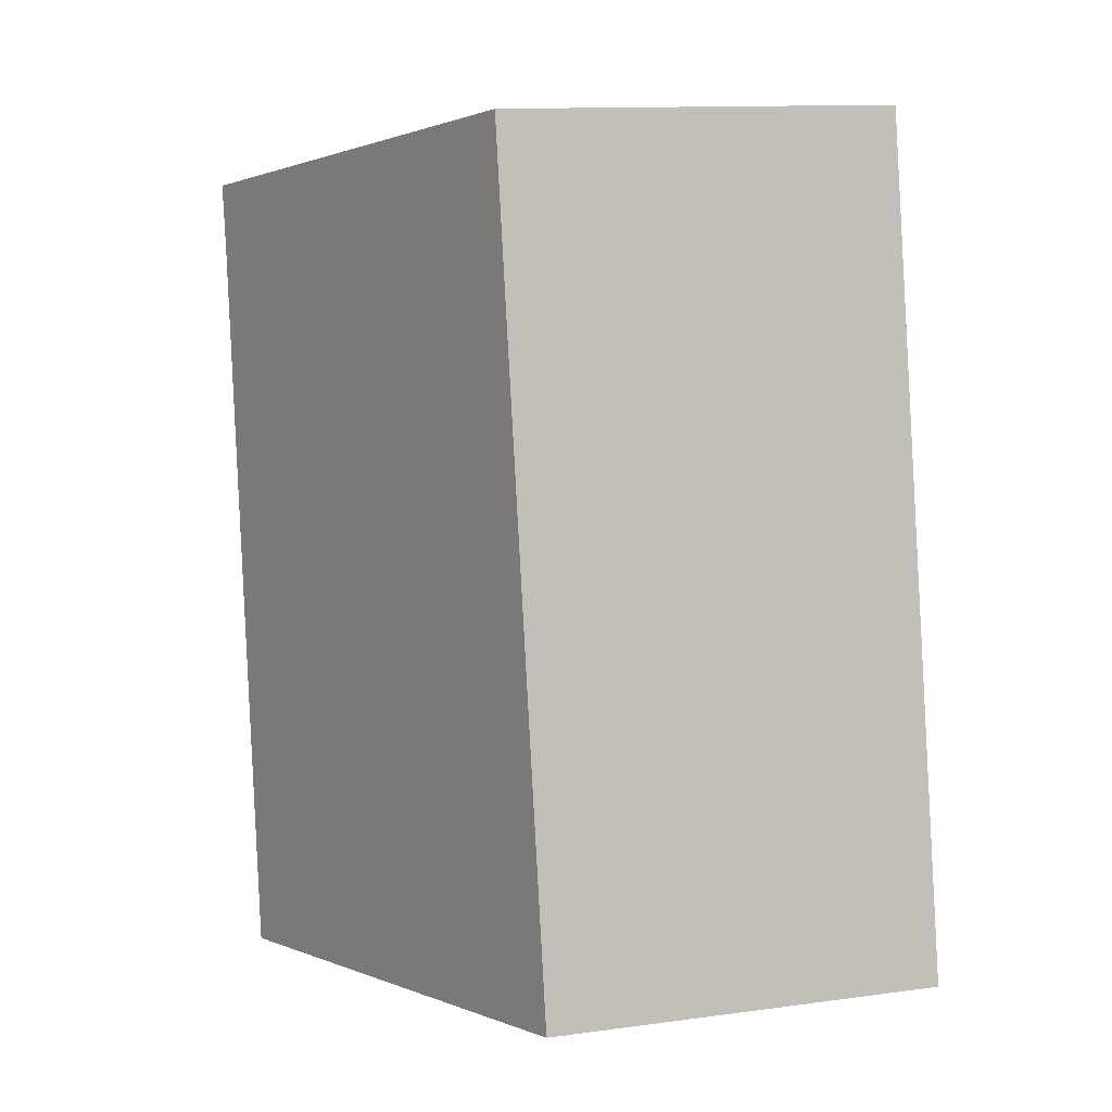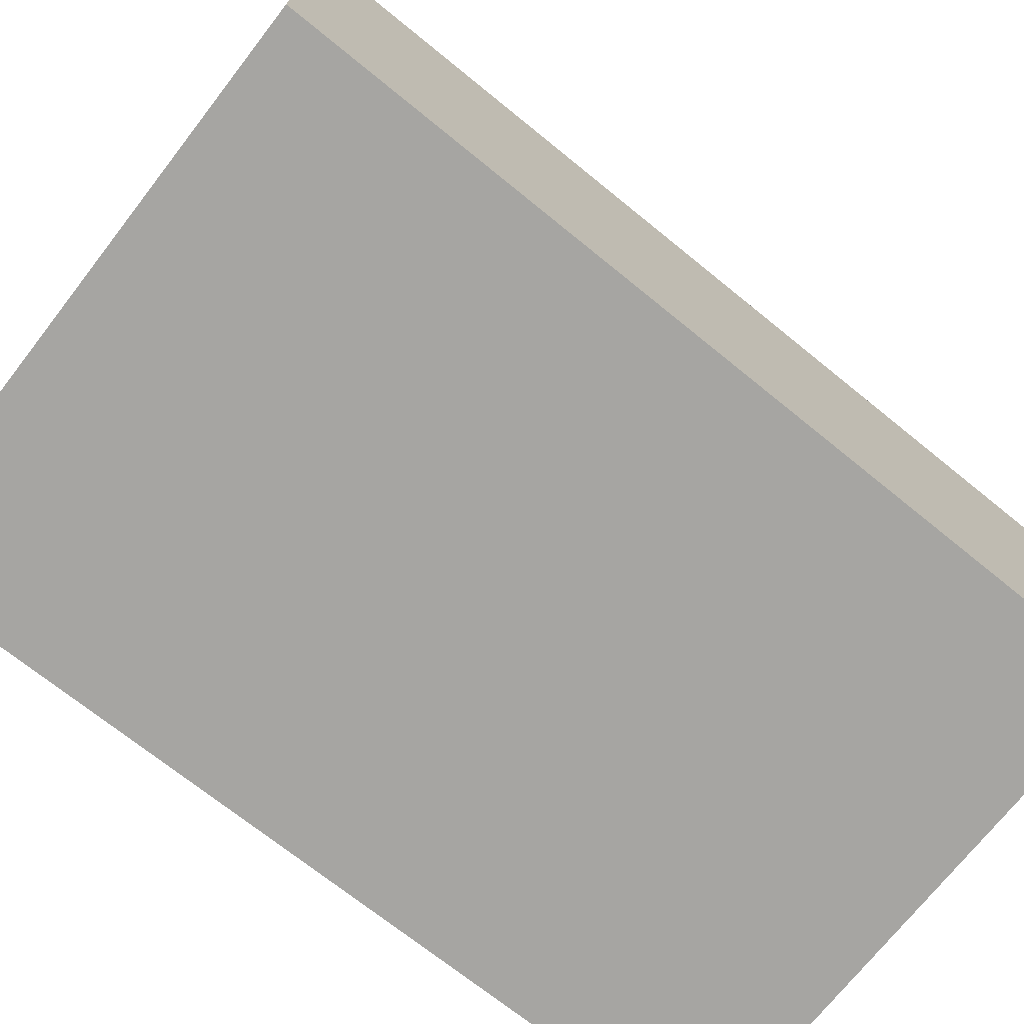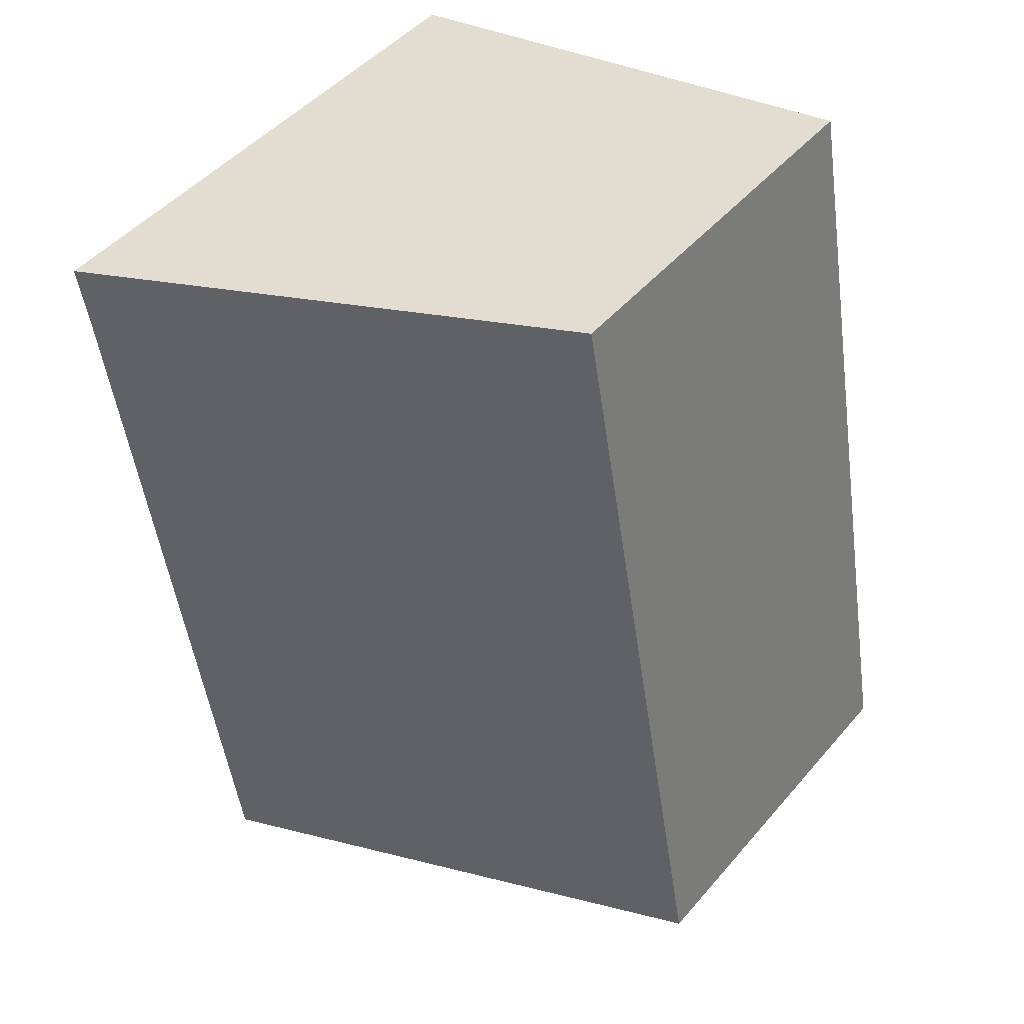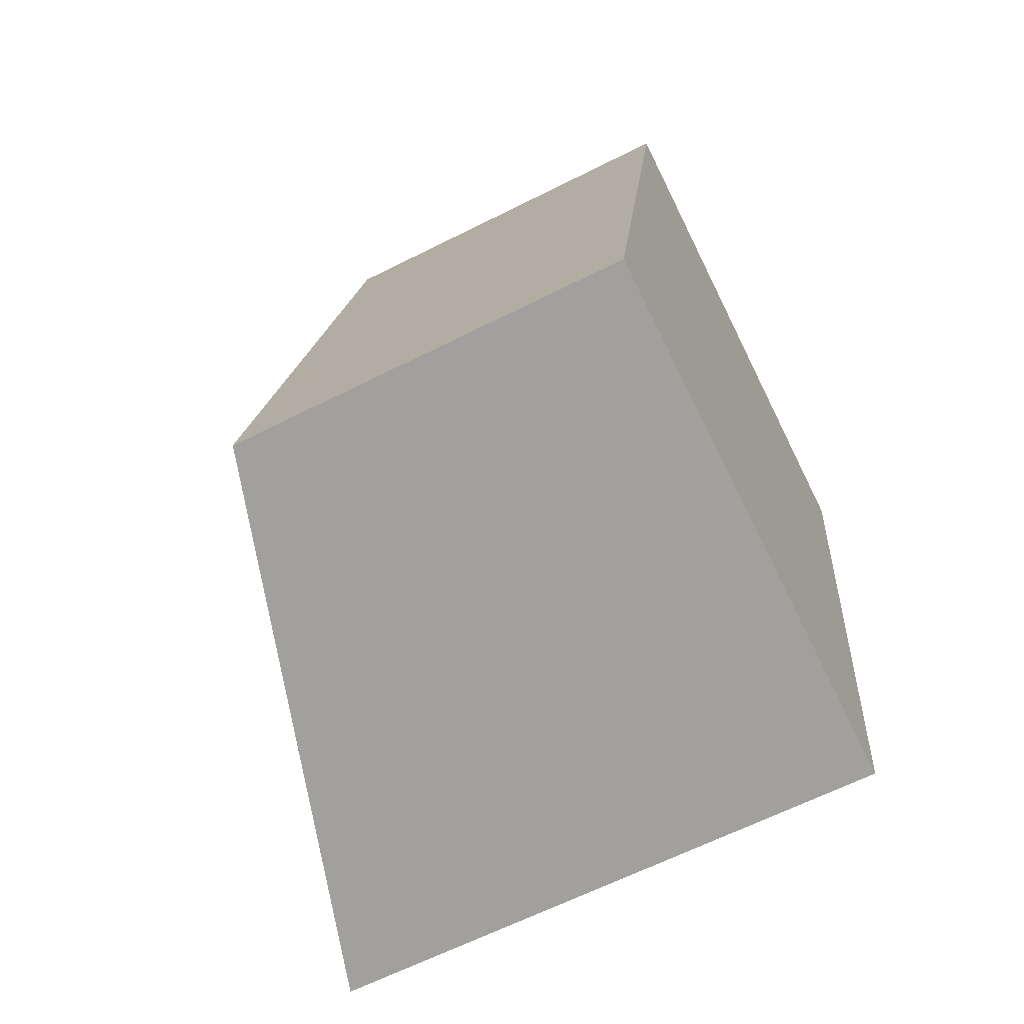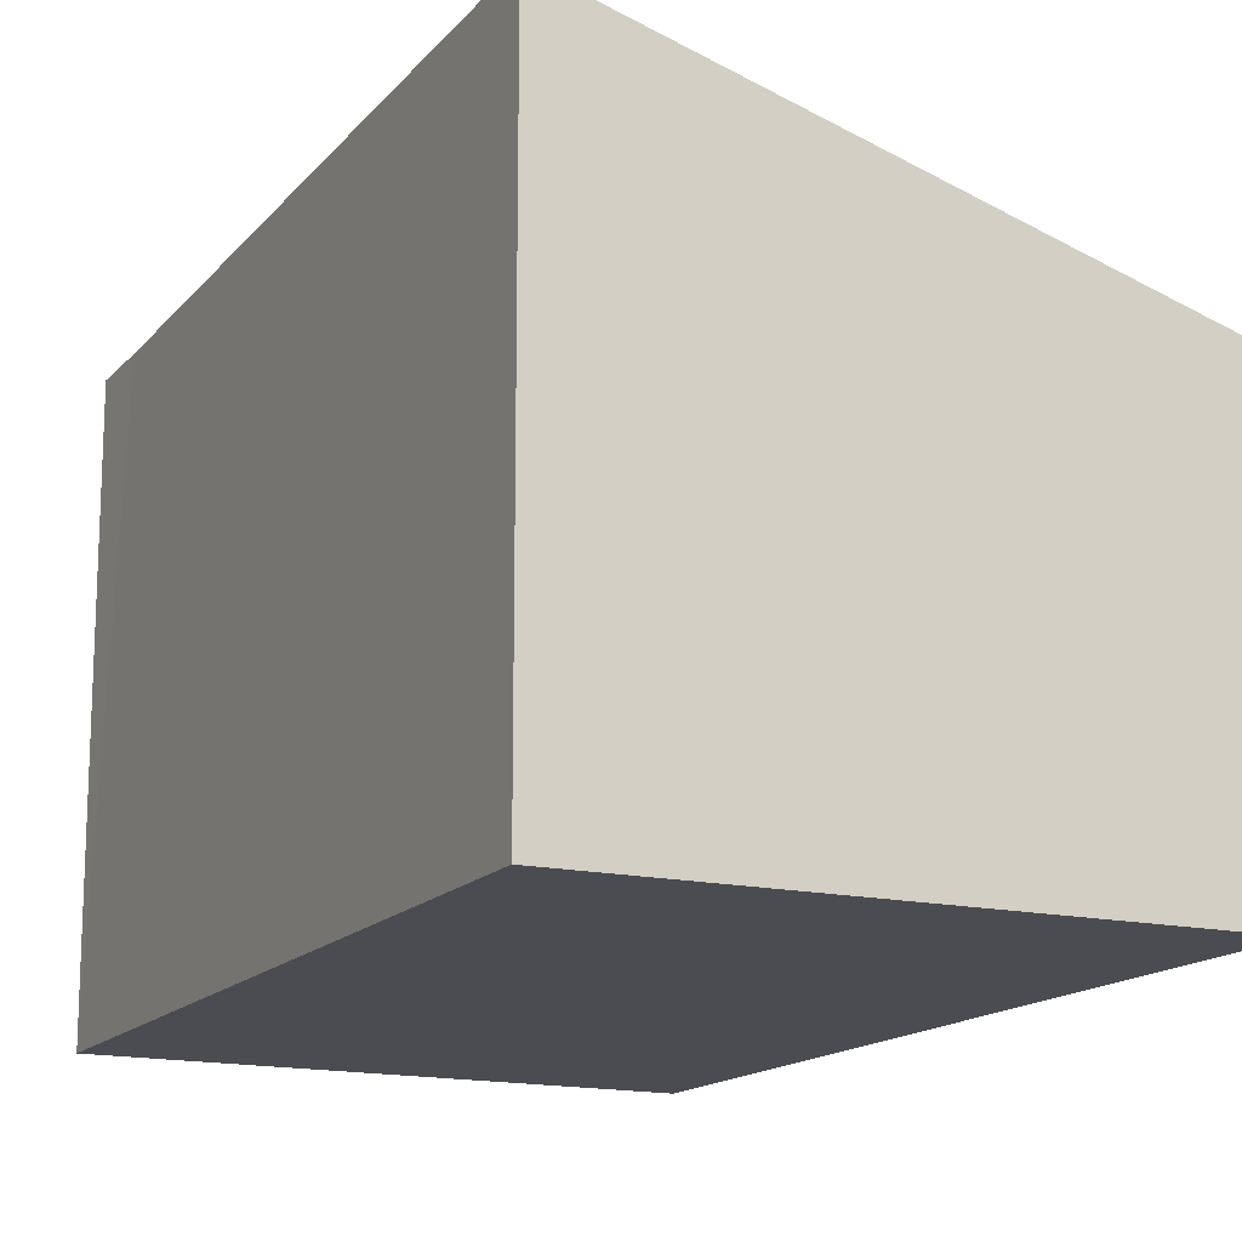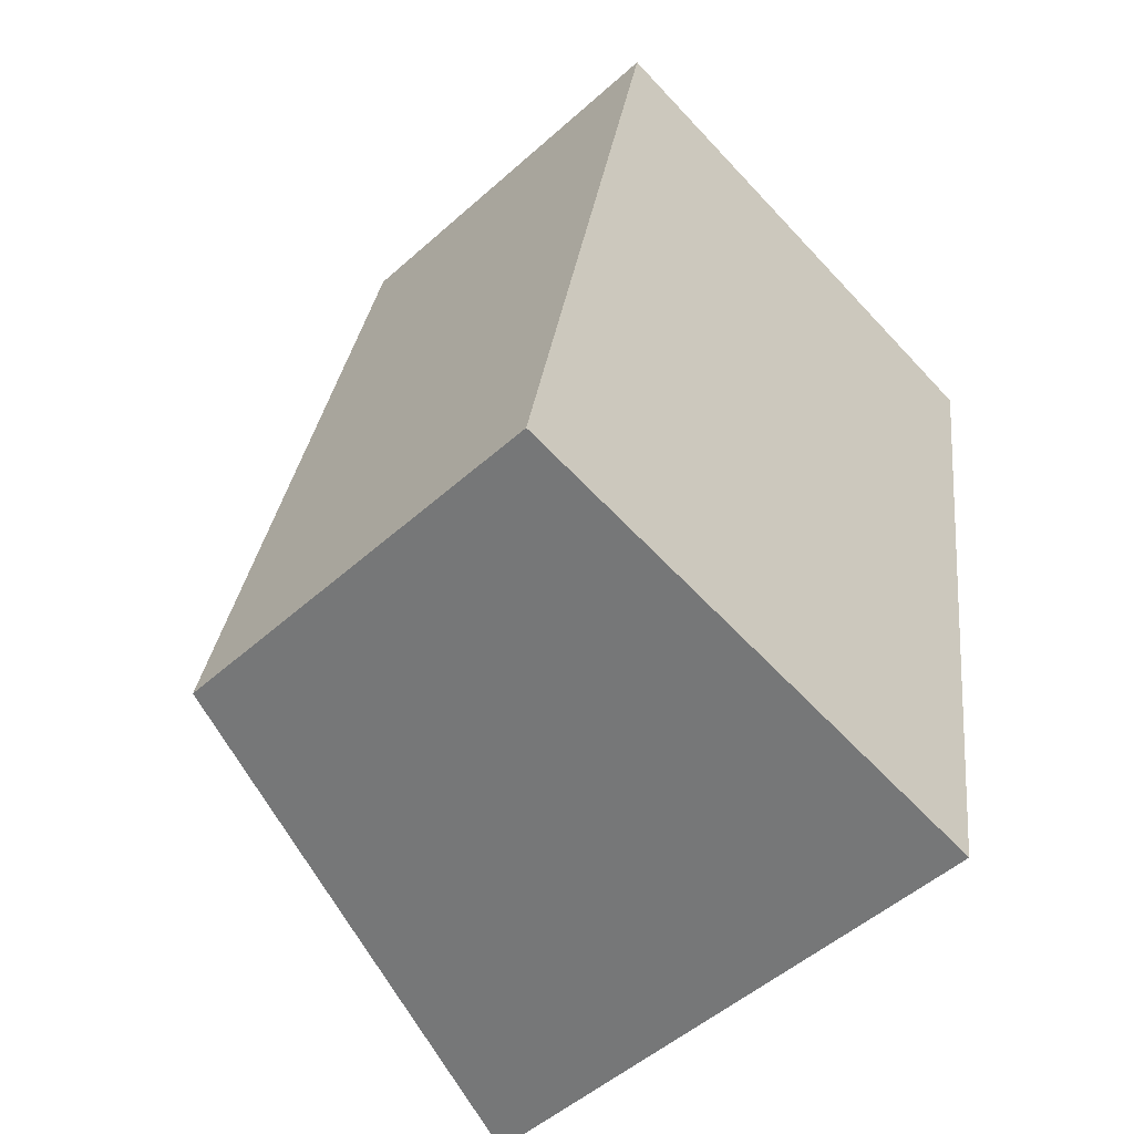
<metadata>
{"format":"obj","ext":"obj","renderer":"f3d","projection":"perspective","resolution":1024,"background":"white","views":[{"elev":12.4,"azim":-107.6,"up":"+Z"},{"elev":-73.7,"azim":-118.6,"up":"+Y"},{"elev":47.4,"azim":-141.7,"up":"+Z"},{"elev":-64.3,"azim":-63.1,"up":"+Z"},{"elev":-15.5,"azim":163.5,"up":"+Y"},{"elev":-51.4,"azim":-46.0,"up":"+Z"}]}
</metadata>
<code>
v  5.06 4.272 5.1
v  1.18 3.042 6.39
v  5.16 4.272 5.65
v  4.117 4.308 -0.65
v  3.99 4.269 -0.63
v  0 3.042 1.863e-16
v  4.117 3.98e-17 -0.65
v  0 0 0
v  3.99 3.858e-17 -0.63
v  1.18 -3.913e-16 6.39
v  5.16 -3.46e-16 5.65
v  5.06 -3.123e-16 5.1
g defaultobject
f 1 2 3
f 2 1 4
f 2 4 5
f 2 5 6
f 7 5 4
f 5 7 6
f 6 7 8
f 8 7 9
f 8 2 6
f 2 8 10
f 2 11 3
f 11 2 10
f 11 1 3
f 1 11 4
f 4 11 7
f 7 11 12
f 9 10 8
f 10 9 7
f 10 7 12
f 10 12 11

</code>
